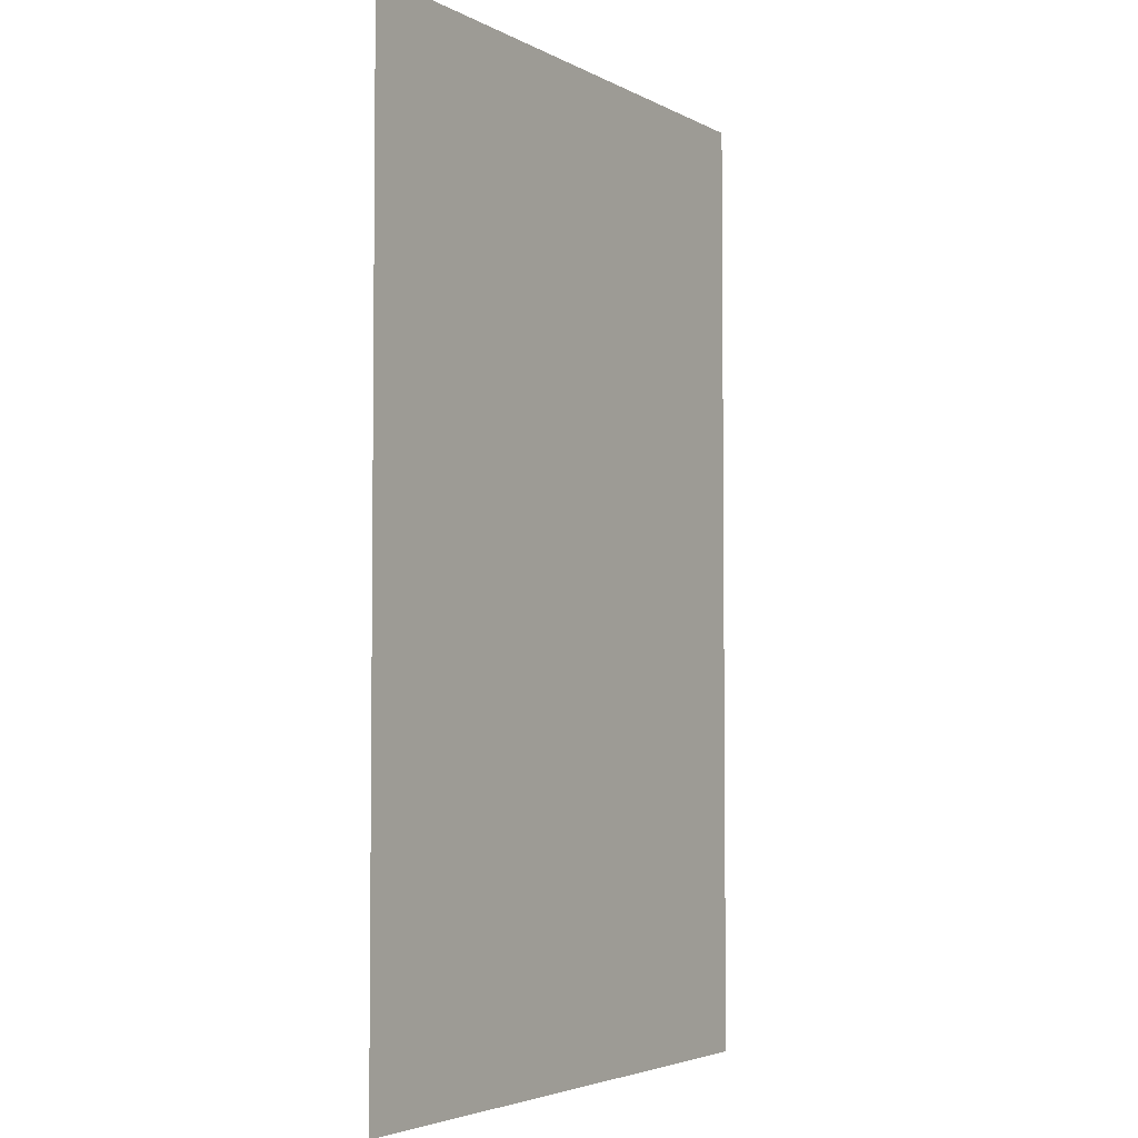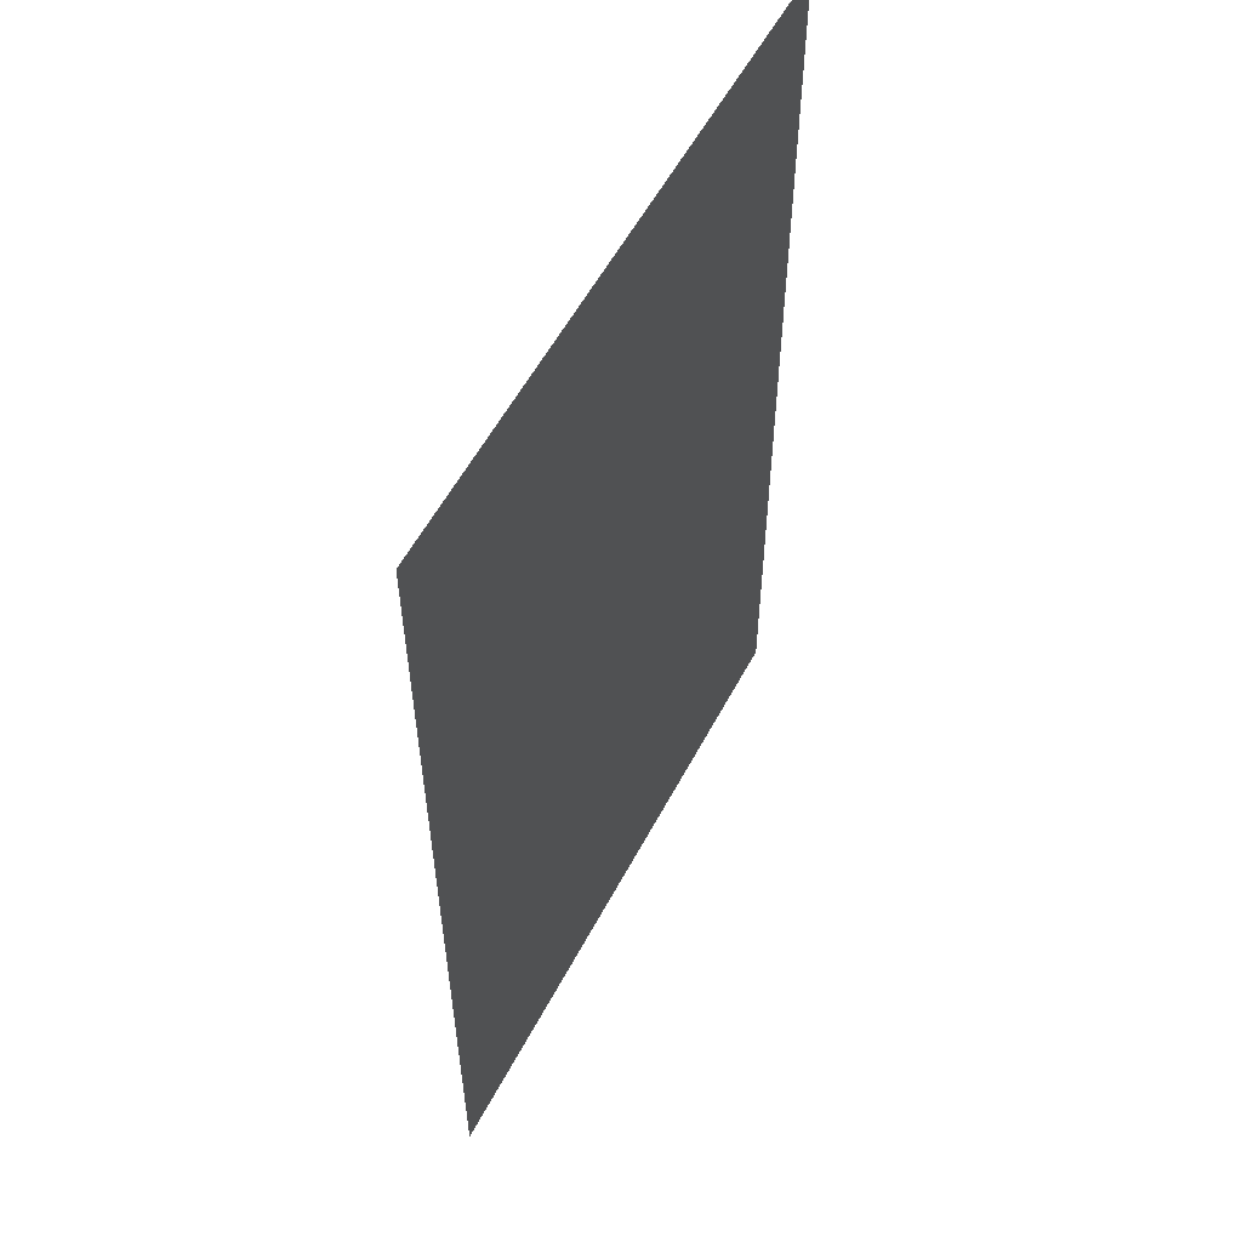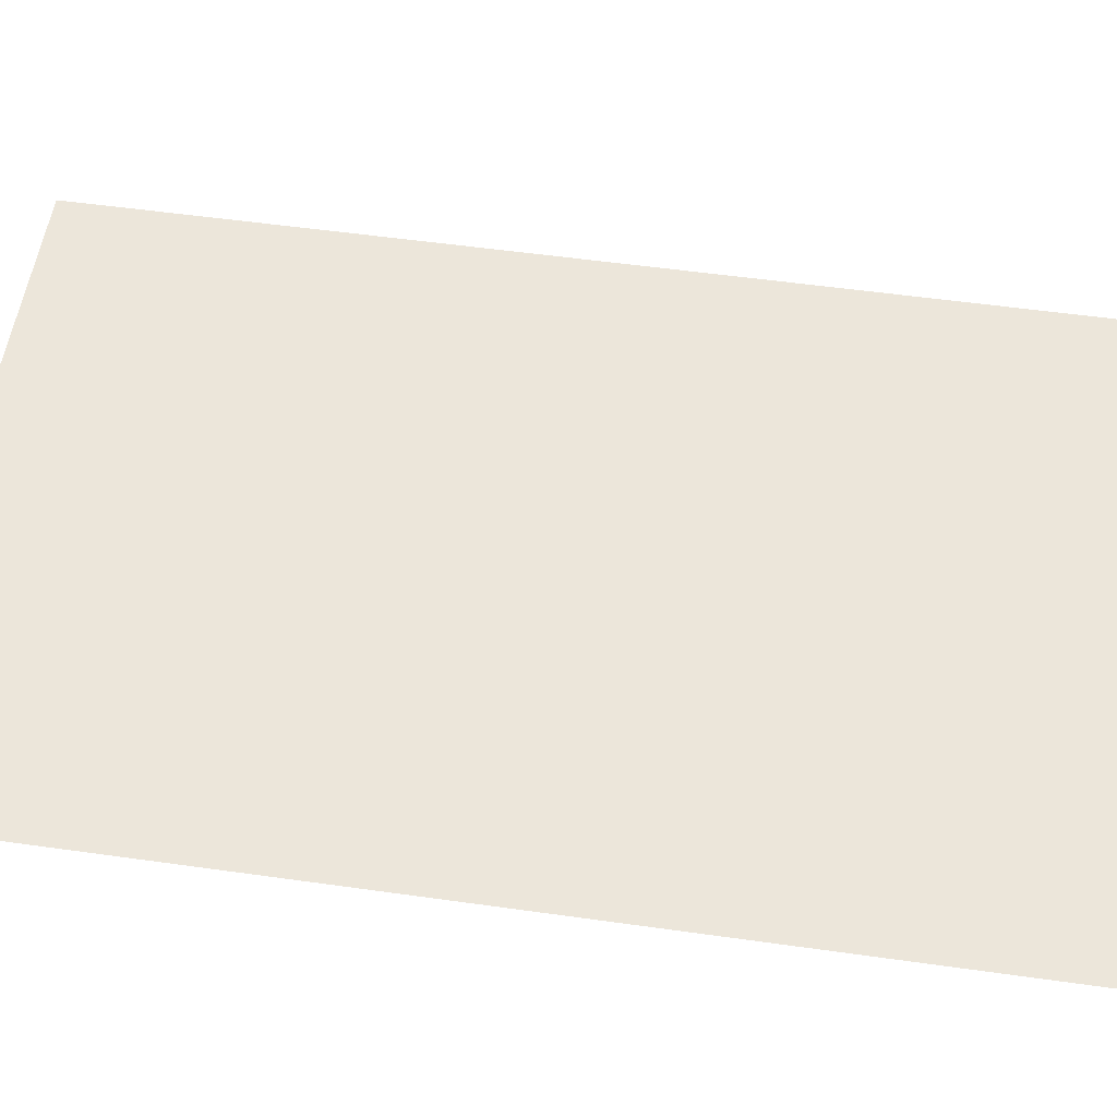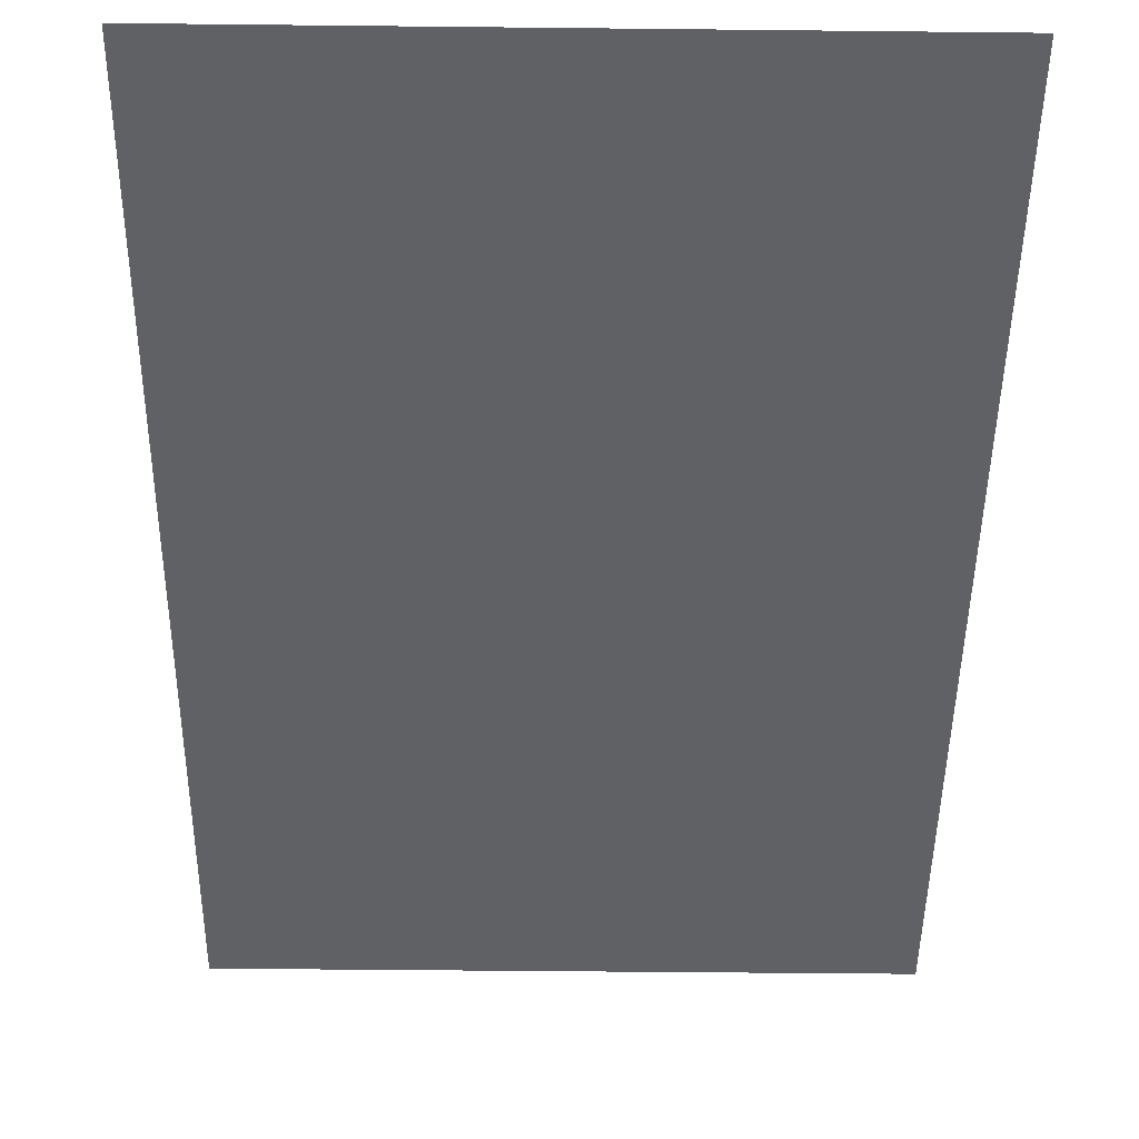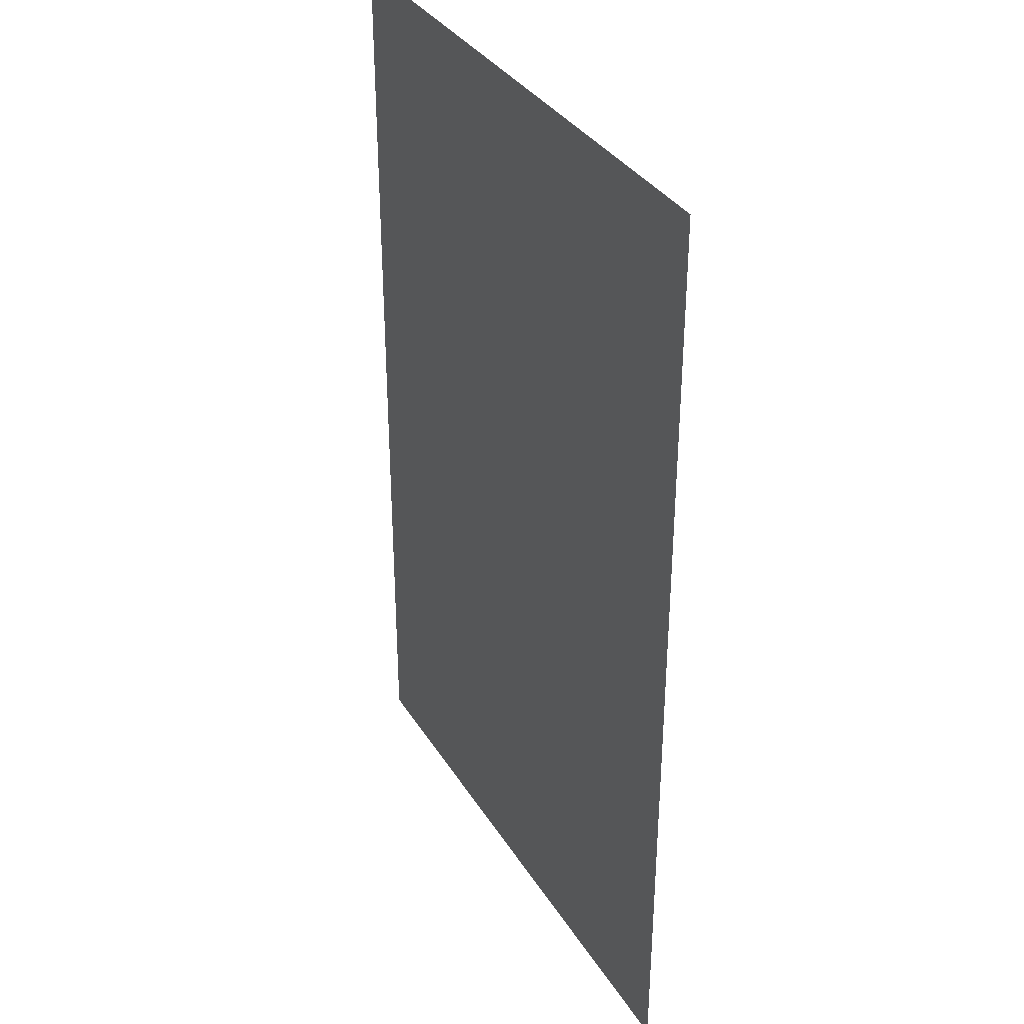
<metadata>
{"format":"obj","ext":"obj","renderer":"f3d","projection":"perspective","resolution":1024,"background":"white","views":[{"elev":-3.9,"azim":121.5,"up":"+Y"},{"elev":56.9,"azim":117.8,"up":"+Y"},{"elev":54.4,"azim":98.5,"up":"+Z"},{"elev":-47.1,"azim":179.3,"up":"+Z"},{"elev":34.7,"azim":-117.6,"up":"+Y"}]}
</metadata>
<code>
g ground
v 118.7 244 0
v 118.7 110.2 0
v -53.74 110.2 0
v -53.74 244 0
v -226.2 110.2 0
v -226.2 244 0
v -53.74 -23.67 0
v 118.7 -23.67 0
v -226.2 -23.67 0
v -53.74 -157.5 -0
v 118.7 -157.5 -0
v -226.2 -157.5 -0
v -53.74 -291.4 -0
v 118.7 -291.4 -0
v -226.2 -291.4 -0
g ground_0
f -13 -14 -15
f -12 -13 -15
f -11 -13 -12
f -10 -11 -12
f -13 -9 -14
f -9 -8 -14
f -7 -9 -13
f -11 -7 -13
f -9 -6 -8
f -6 -5 -8
f -4 -6 -9
f -7 -4 -9
f -6 -3 -5
f -3 -2 -5
f -1 -3 -6
f -4 -1 -6

</code>
